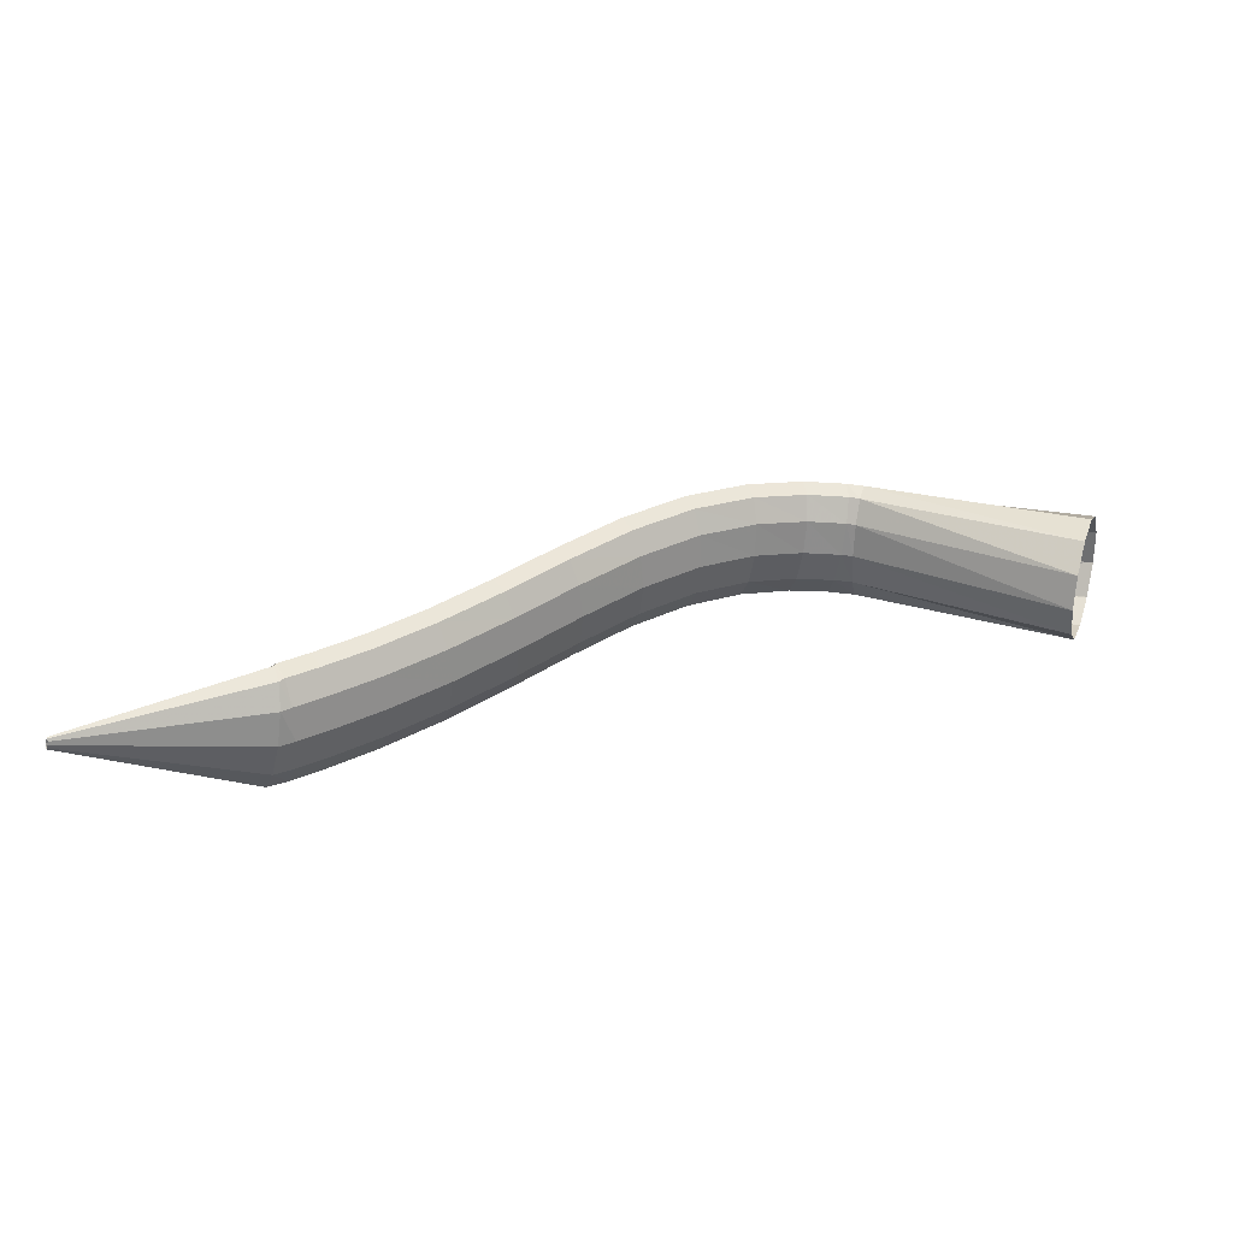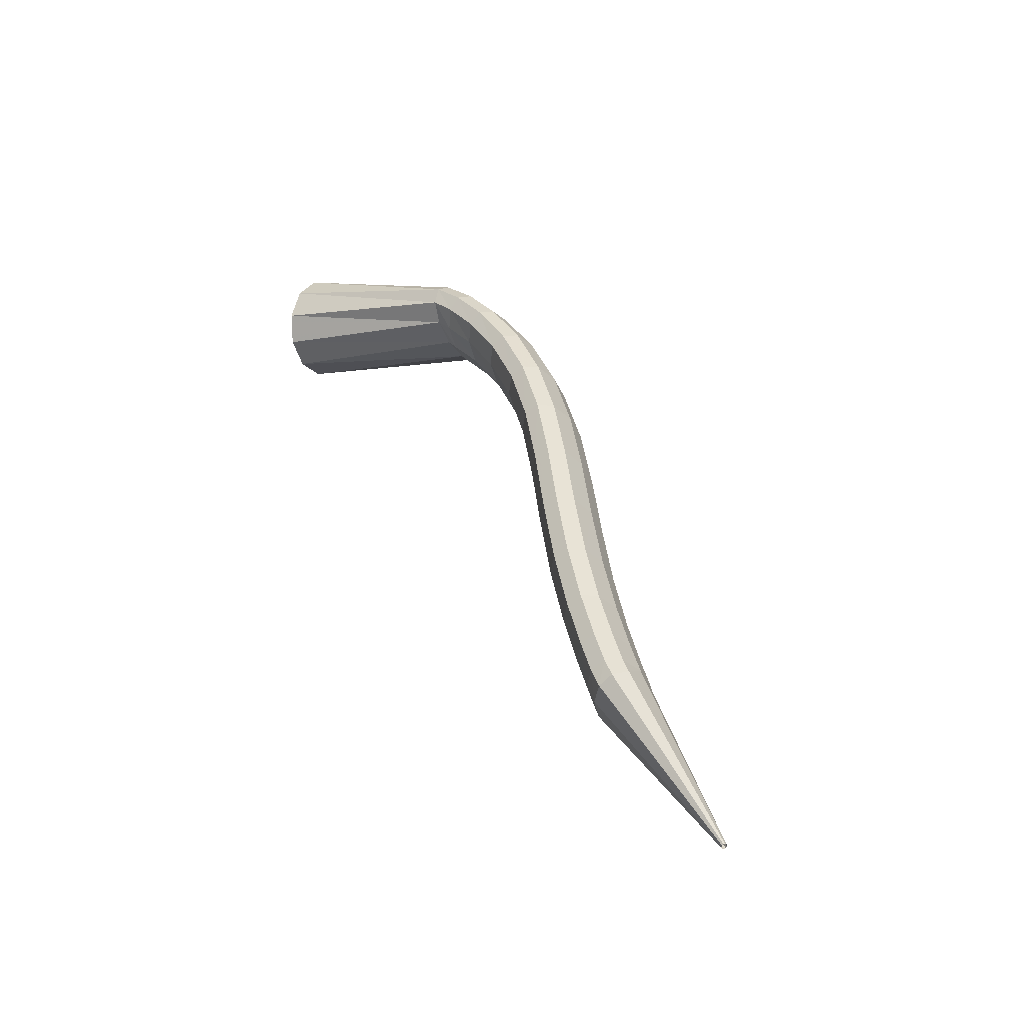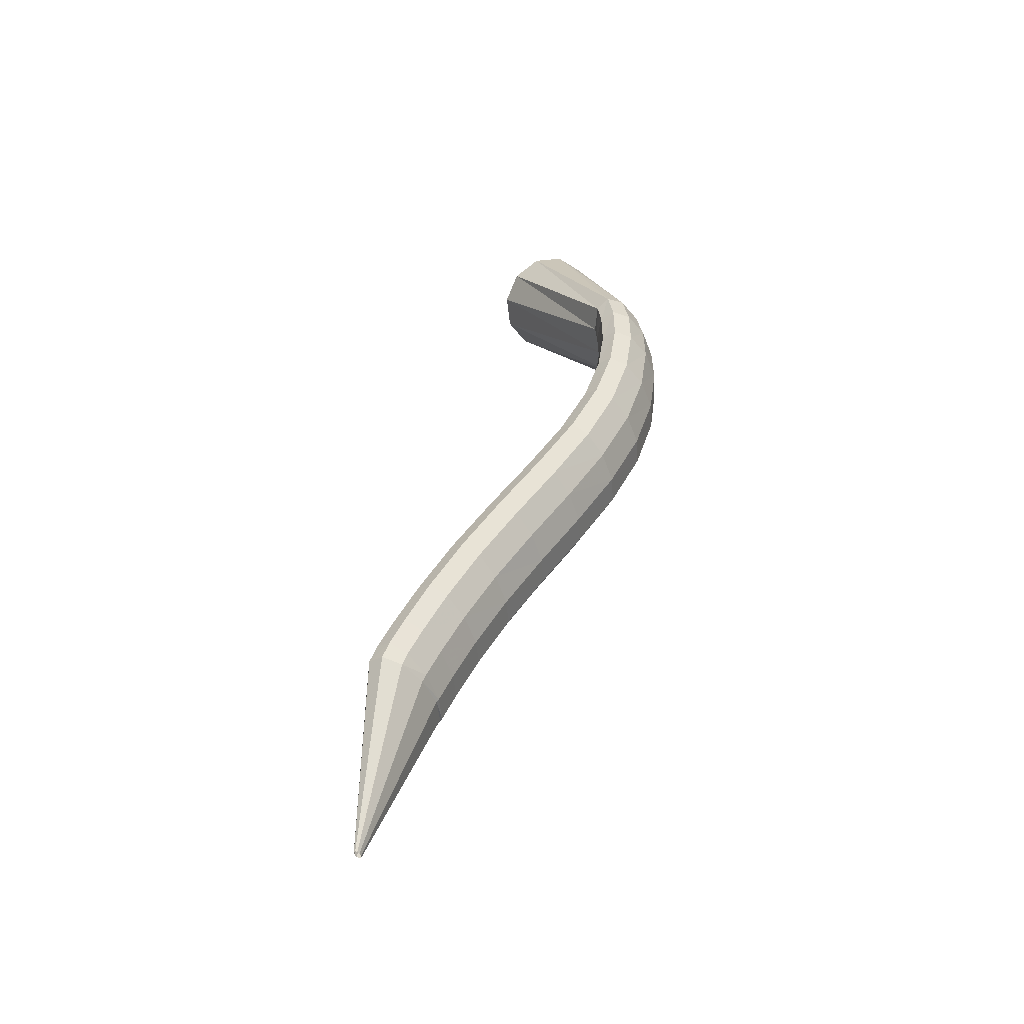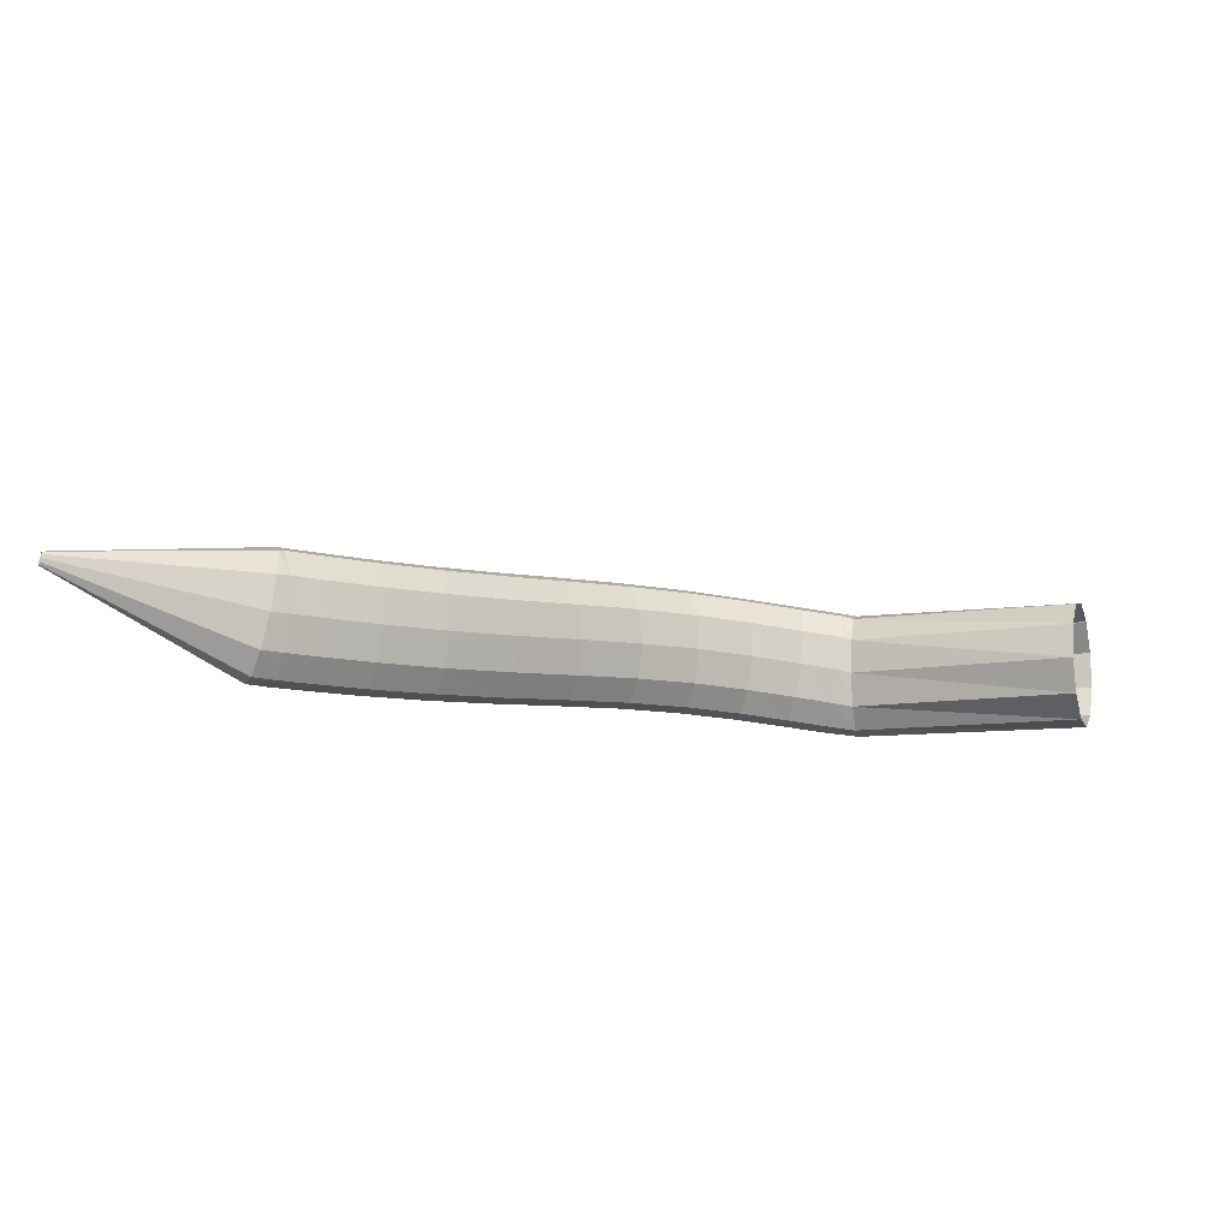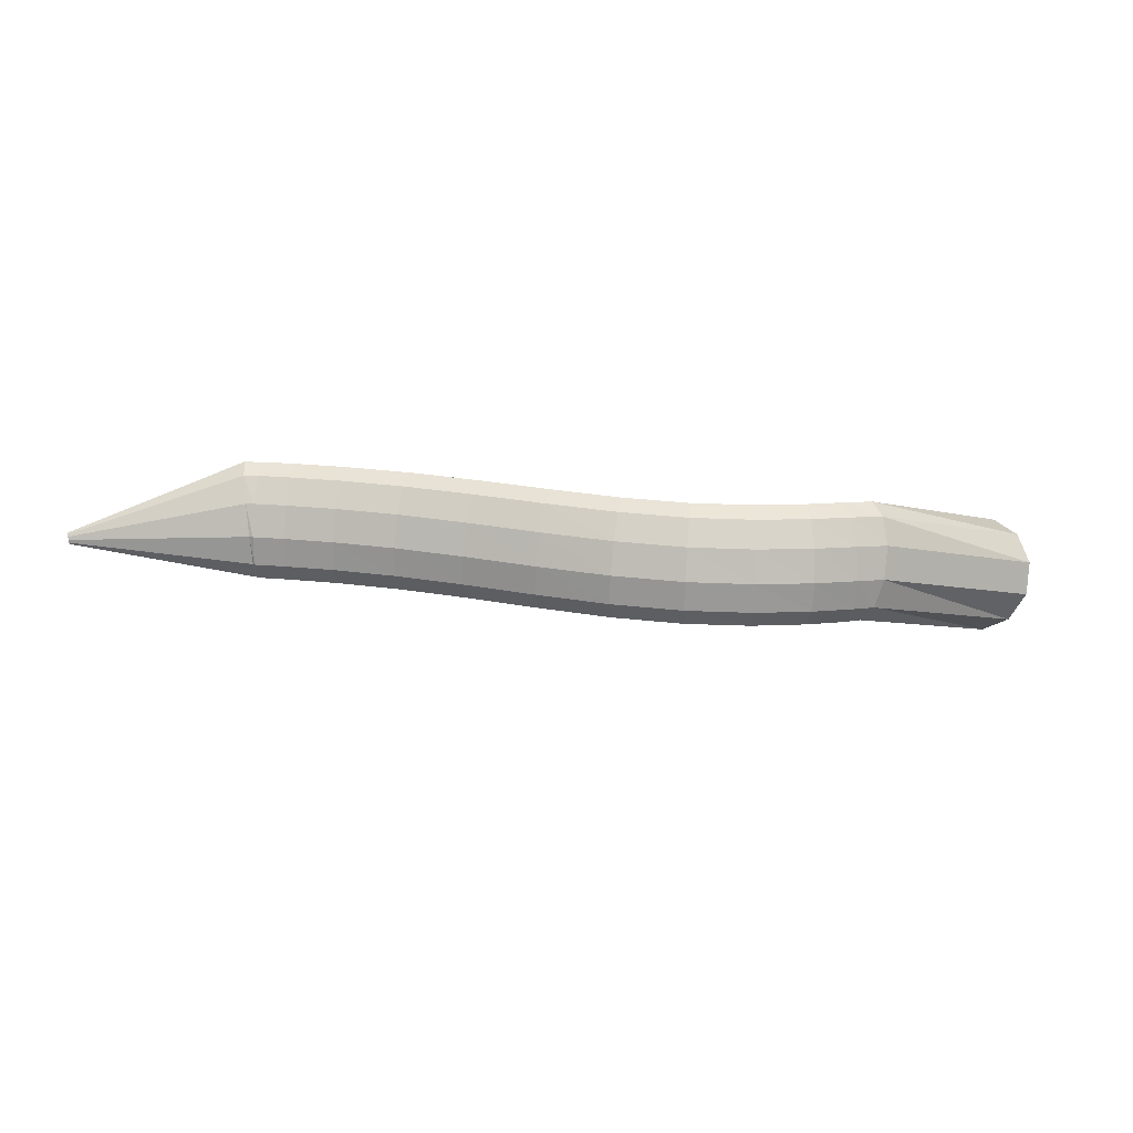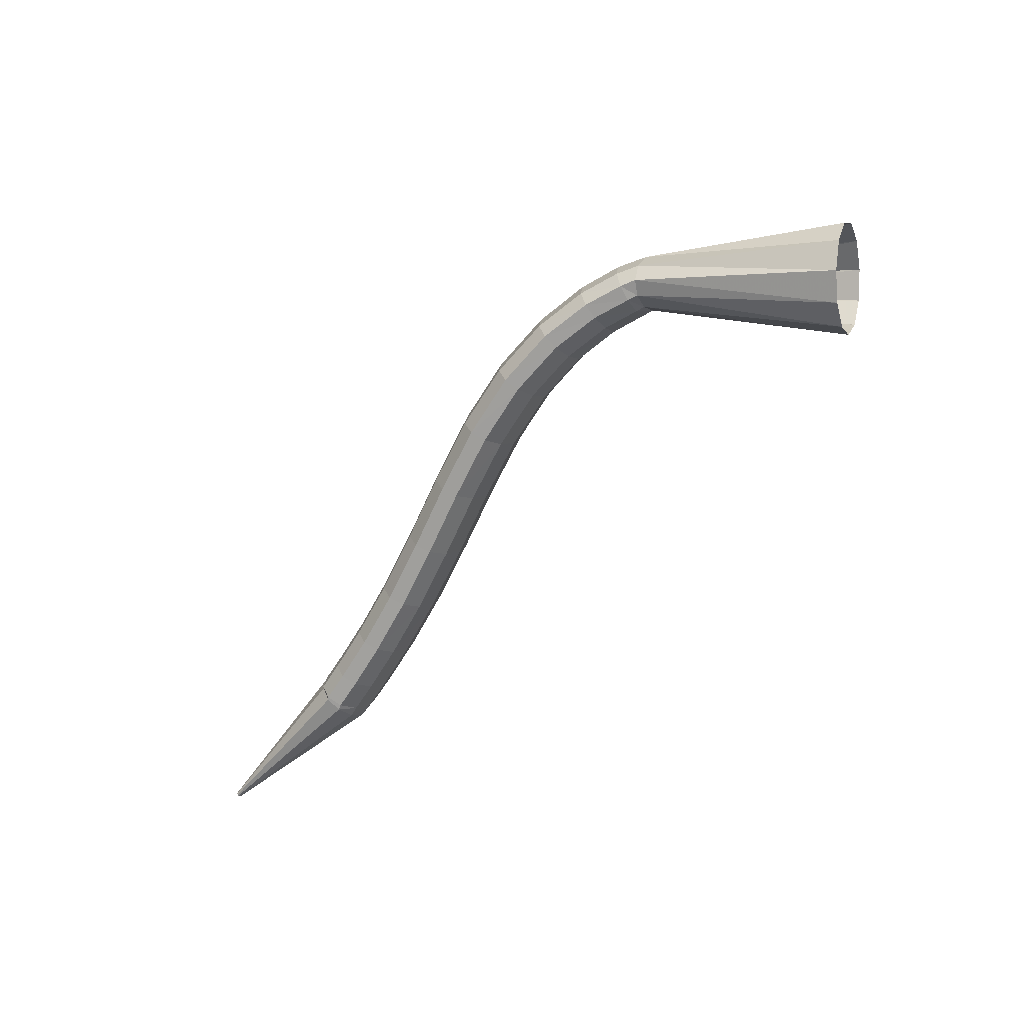
<metadata>
{"format":"obj","ext":"obj","renderer":"f3d","projection":"perspective","resolution":1024,"background":"white","views":[{"elev":-36.5,"azim":165.5,"up":"+Y"},{"elev":46.1,"azim":44.6,"up":"+Z"},{"elev":44.3,"azim":84.1,"up":"+Z"},{"elev":-77.6,"azim":165.2,"up":"+Y"},{"elev":25.5,"azim":157.8,"up":"+Z"},{"elev":-69.5,"azim":-153.5,"up":"+Z"}]}
</metadata>
<code>
g tube1
v 174.5 163 129.4
v 174.9 164.6 127.2
v 174.5 167.2 126
v 173.4 169.8 126.3
v 172.1 171.6 127.9
v 170.9 172.2 130.4
v 170.2 171.2 132.9
v 170.2 169 134.7
v 170.9 166.3 135.2
v 172.2 164 134.2
v 173.5 162.8 132.1
v 174.5 163 129.4
v 189.4 170.9 136.7
v 189.9 172.1 134.3
v 189.9 173.7 132.9
v 189.5 175.1 132.8
v 188.7 175.9 134.2
v 187.9 175.7 136.5
v 187.2 174.8 139.1
v 186.9 173.3 141.1
v 187.1 171.7 141.8
v 187.7 170.6 141.1
v 188.6 170.3 139.2
v 189.4 170.9 136.7
v 190.4 170.8 136.6
v 190.7 172.1 134.2
v 190.9 173.7 132.9
v 190.9 175.2 133
v 190.8 176 134.5
v 190.5 175.9 137
v 190.2 175 139.6
v 190 173.5 141.6
v 189.8 171.9 142.2
v 189.9 170.7 141.4
v 190.1 170.3 139.3
v 190.4 170.8 136.6
v 193.5 170.6 136.9
v 193.9 171.9 134.5
v 194.2 173.5 133.2
v 194.5 174.9 133.3
v 194.5 175.7 134.9
v 194.3 175.6 137.3
v 194 174.6 140
v 193.6 173.1 141.9
v 193.3 171.5 142.5
v 193.1 170.4 141.6
v 193.2 170 139.5
v 193.5 170.6 136.9
v 197.5 169.6 137.1
v 198.1 170.9 134.7
v 198.6 172.5 133.4
v 199.1 173.9 133.6
v 199.3 174.6 135.1
v 199.1 174.4 137.6
v 198.7 173.5 140.2
v 198.1 172 142.1
v 197.6 170.4 142.7
v 197.3 169.4 141.8
v 197.2 169.1 139.7
v 197.5 169.6 137.1
v 202 167.7 137.2
v 202.7 169 134.9
v 203.5 170.5 133.6
v 204.2 171.7 133.7
v 204.5 172.4 135.3
v 204.3 172.2 137.8
v 203.8 171.3 140.4
v 203 169.9 142.3
v 202.3 168.4 142.9
v 201.8 167.4 142
v 201.7 167.2 139.8
v 202 167.7 137.2
v 206.7 164.9 137.3
v 207.5 166 134.9
v 208.5 167.4 133.7
v 209.3 168.6 133.8
v 209.7 169.2 135.4
v 209.5 169.1 137.9
v 208.9 168.2 140.5
v 208 166.9 142.4
v 207 165.5 143
v 206.4 164.6 142
v 206.3 164.3 139.9
v 206.7 164.9 137.3
v 211.5 161.3 137.4
v 212.3 162.3 135
v 213.4 163.7 133.7
v 214.3 164.8 133.9
v 214.7 165.4 135.5
v 214.6 165.2 137.9
v 213.9 164.4 140.5
v 212.9 163.1 142.4
v 211.9 161.9 143
v 211.2 161 142.1
v 211 160.7 140
v 211.5 161.3 137.4
v 216.3 157.3 137.4
v 217.2 158.4 135
v 218.3 159.7 133.8
v 219.2 160.8 133.9
v 219.6 161.4 135.5
v 219.5 161.3 138
v 218.8 160.4 140.6
v 217.8 159.2 142.5
v 216.8 157.9 143.1
v 216.1 157 142.2
v 215.9 156.8 140
v 216.3 157.3 137.4
v 221.2 153.5 137.4
v 222.1 154.6 135.1
v 223.1 156 133.8
v 223.9 157.2 133.9
v 224.4 157.8 135.5
v 224.2 157.6 138
v 223.6 156.7 140.6
v 222.6 155.4 142.5
v 221.7 154.1 143.1
v 221 153.2 142.2
v 220.8 153 140
v 221.2 153.5 137.4
v 225.8 150.3 137.4
v 226.6 151.5 135
v 227.5 152.9 133.8
v 228.3 154.1 133.9
v 228.7 154.7 135.5
v 228.6 154.5 138
v 228 153.6 140.6
v 227.2 152.3 142.5
v 226.2 150.9 143.1
v 225.6 150 142.2
v 225.5 149.7 140
v 225.8 150.3 137.4
v 229.6 147.9 137.4
v 230.3 149.2 135
v 231.2 150.6 133.7
v 232 151.8 133.9
v 232.3 152.5 135.5
v 232.2 152.3 138
v 231.7 151.3 140.6
v 230.9 150 142.5
v 230 148.6 143
v 229.4 147.6 142.1
v 229.3 147.4 140
v 229.6 147.9 137.4
v 232.1 146.5 137.4
v 232.8 147.7 135
v 233.6 149.2 133.7
v 234.3 150.5 133.9
v 234.7 151.1 135.5
v 234.6 150.9 138
v 234.1 150 140.6
v 233.3 148.5 142.4
v 232.5 147.1 143
v 231.9 146.2 142.1
v 231.7 145.9 140
v 232.1 146.5 137.4
v 233.3 145.9 137.4
v 233.6 147.2 135
v 234 148.9 133.7
v 234.4 150.2 133.9
v 234.8 150.9 135.5
v 234.9 150.7 137.9
v 234.7 149.6 140.5
v 234.4 148 142.4
v 233.9 146.5 143
v 233.5 145.4 142.1
v 233.3 145.2 140
v 233.3 145.9 137.4
v 248.8 143.3 137.1
v 248.8 143.4 136.9
v 248.8 143.6 136.7
v 248.9 143.7 136.7
v 248.9 143.8 136.9
v 248.9 143.8 137.1
v 248.9 143.7 137.4
v 248.9 143.5 137.6
v 248.8 143.4 137.7
v 248.8 143.2 137.6
v 248.8 143.2 137.4
v 248.8 143.3 137.1
f 1 2 14
f 14 13 1
f 2 3 15
f 15 14 2
f 3 4 16
f 16 15 3
f 4 5 17
f 17 16 4
f 5 6 18
f 18 17 5
f 6 7 19
f 19 18 6
f 7 8 20
f 20 19 7
f 8 9 21
f 21 20 8
f 9 10 22
f 22 21 9
f 10 11 23
f 23 22 10
f 11 12 24
f 24 23 11
f 13 14 26
f 26 25 13
f 14 15 27
f 27 26 14
f 15 16 28
f 28 27 15
f 16 17 29
f 29 28 16
f 17 18 30
f 30 29 17
f 18 19 31
f 31 30 18
f 19 20 32
f 32 31 19
f 20 21 33
f 33 32 20
f 21 22 34
f 34 33 21
f 22 23 35
f 35 34 22
f 23 24 36
f 36 35 23
f 25 26 38
f 38 37 25
f 26 27 39
f 39 38 26
f 27 28 40
f 40 39 27
f 28 29 41
f 41 40 28
f 29 30 42
f 42 41 29
f 30 31 43
f 43 42 30
f 31 32 44
f 44 43 31
f 32 33 45
f 45 44 32
f 33 34 46
f 46 45 33
f 34 35 47
f 47 46 34
f 35 36 48
f 48 47 35
f 37 38 50
f 50 49 37
f 38 39 51
f 51 50 38
f 39 40 52
f 52 51 39
f 40 41 53
f 53 52 40
f 41 42 54
f 54 53 41
f 42 43 55
f 55 54 42
f 43 44 56
f 56 55 43
f 44 45 57
f 57 56 44
f 45 46 58
f 58 57 45
f 46 47 59
f 59 58 46
f 47 48 60
f 60 59 47
f 49 50 62
f 62 61 49
f 50 51 63
f 63 62 50
f 51 52 64
f 64 63 51
f 52 53 65
f 65 64 52
f 53 54 66
f 66 65 53
f 54 55 67
f 67 66 54
f 55 56 68
f 68 67 55
f 56 57 69
f 69 68 56
f 57 58 70
f 70 69 57
f 58 59 71
f 71 70 58
f 59 60 72
f 72 71 59
f 61 62 74
f 74 73 61
f 62 63 75
f 75 74 62
f 63 64 76
f 76 75 63
f 64 65 77
f 77 76 64
f 65 66 78
f 78 77 65
f 66 67 79
f 79 78 66
f 67 68 80
f 80 79 67
f 68 69 81
f 81 80 68
f 69 70 82
f 82 81 69
f 70 71 83
f 83 82 70
f 71 72 84
f 84 83 71
f 73 74 86
f 86 85 73
f 74 75 87
f 87 86 74
f 75 76 88
f 88 87 75
f 76 77 89
f 89 88 76
f 77 78 90
f 90 89 77
f 78 79 91
f 91 90 78
f 79 80 92
f 92 91 79
f 80 81 93
f 93 92 80
f 81 82 94
f 94 93 81
f 82 83 95
f 95 94 82
f 83 84 96
f 96 95 83
f 85 86 98
f 98 97 85
f 86 87 99
f 99 98 86
f 87 88 100
f 100 99 87
f 88 89 101
f 101 100 88
f 89 90 102
f 102 101 89
f 90 91 103
f 103 102 90
f 91 92 104
f 104 103 91
f 92 93 105
f 105 104 92
f 93 94 106
f 106 105 93
f 94 95 107
f 107 106 94
f 95 96 108
f 108 107 95
f 97 98 110
f 110 109 97
f 98 99 111
f 111 110 98
f 99 100 112
f 112 111 99
f 100 101 113
f 113 112 100
f 101 102 114
f 114 113 101
f 102 103 115
f 115 114 102
f 103 104 116
f 116 115 103
f 104 105 117
f 117 116 104
f 105 106 118
f 118 117 105
f 106 107 119
f 119 118 106
f 107 108 120
f 120 119 107
f 109 110 122
f 122 121 109
f 110 111 123
f 123 122 110
f 111 112 124
f 124 123 111
f 112 113 125
f 125 124 112
f 113 114 126
f 126 125 113
f 114 115 127
f 127 126 114
f 115 116 128
f 128 127 115
f 116 117 129
f 129 128 116
f 117 118 130
f 130 129 117
f 118 119 131
f 131 130 118
f 119 120 132
f 132 131 119
f 121 122 134
f 134 133 121
f 122 123 135
f 135 134 122
f 123 124 136
f 136 135 123
f 124 125 137
f 137 136 124
f 125 126 138
f 138 137 125
f 126 127 139
f 139 138 126
f 127 128 140
f 140 139 127
f 128 129 141
f 141 140 128
f 129 130 142
f 142 141 129
f 130 131 143
f 143 142 130
f 131 132 144
f 144 143 131
f 133 134 146
f 146 145 133
f 134 135 147
f 147 146 134
f 135 136 148
f 148 147 135
f 136 137 149
f 149 148 136
f 137 138 150
f 150 149 137
f 138 139 151
f 151 150 138
f 139 140 152
f 152 151 139
f 140 141 153
f 153 152 140
f 141 142 154
f 154 153 141
f 142 143 155
f 155 154 142
f 143 144 156
f 156 155 143
f 145 146 158
f 158 157 145
f 146 147 159
f 159 158 146
f 147 148 160
f 160 159 147
f 148 149 161
f 161 160 148
f 149 150 162
f 162 161 149
f 150 151 163
f 163 162 150
f 151 152 164
f 164 163 151
f 152 153 165
f 165 164 152
f 153 154 166
f 166 165 153
f 154 155 167
f 167 166 154
f 155 156 168
f 168 167 155
f 157 158 170
f 170 169 157
f 158 159 171
f 171 170 158
f 159 160 172
f 172 171 159
f 160 161 173
f 173 172 160
f 161 162 174
f 174 173 161
f 162 163 175
f 175 174 162
f 163 164 176
f 176 175 163
f 164 165 177
f 177 176 164
f 165 166 178
f 178 177 165
f 166 167 179
f 179 178 166
f 167 168 180
f 180 179 167

</code>
